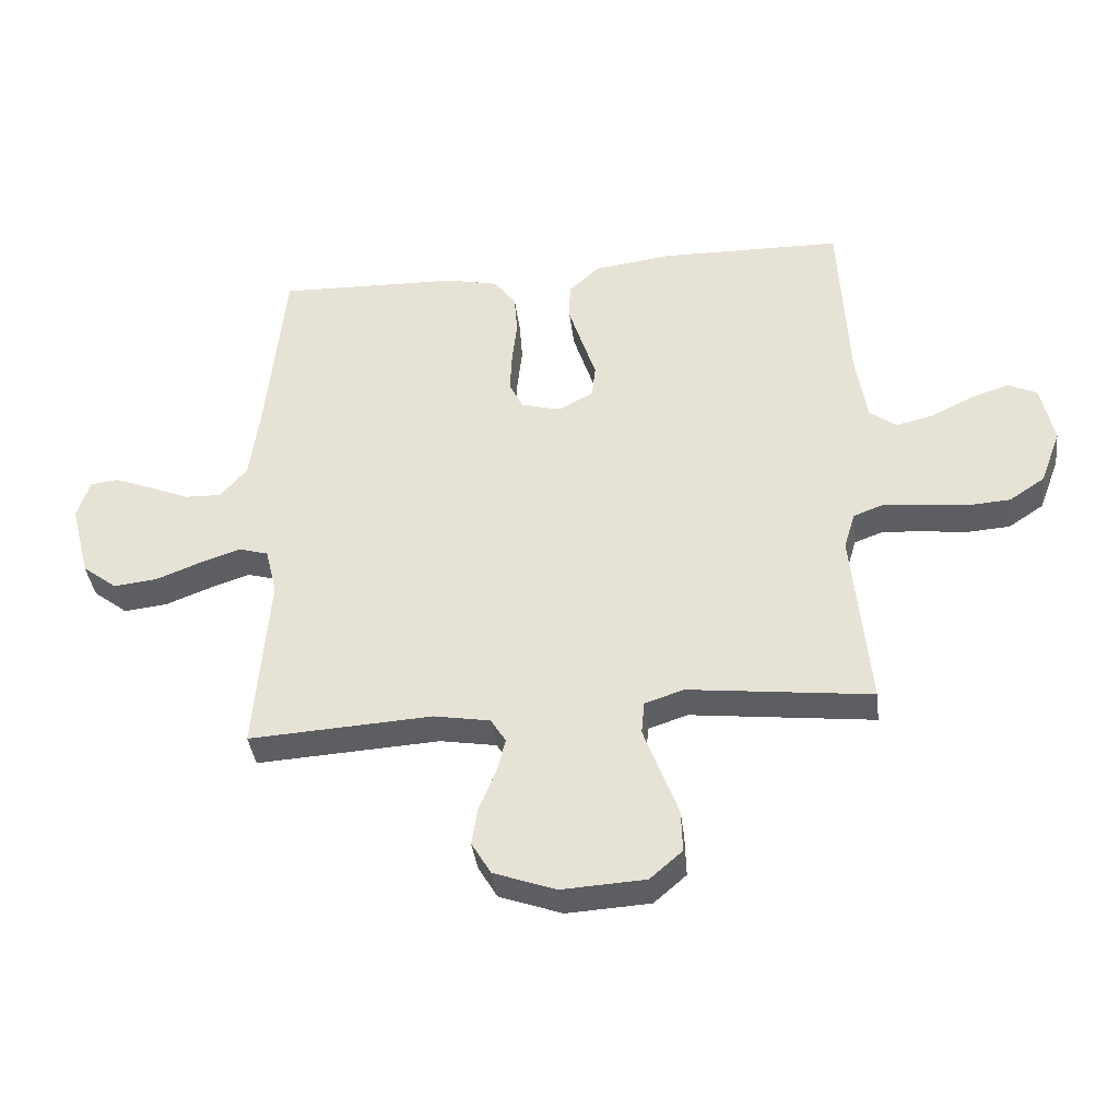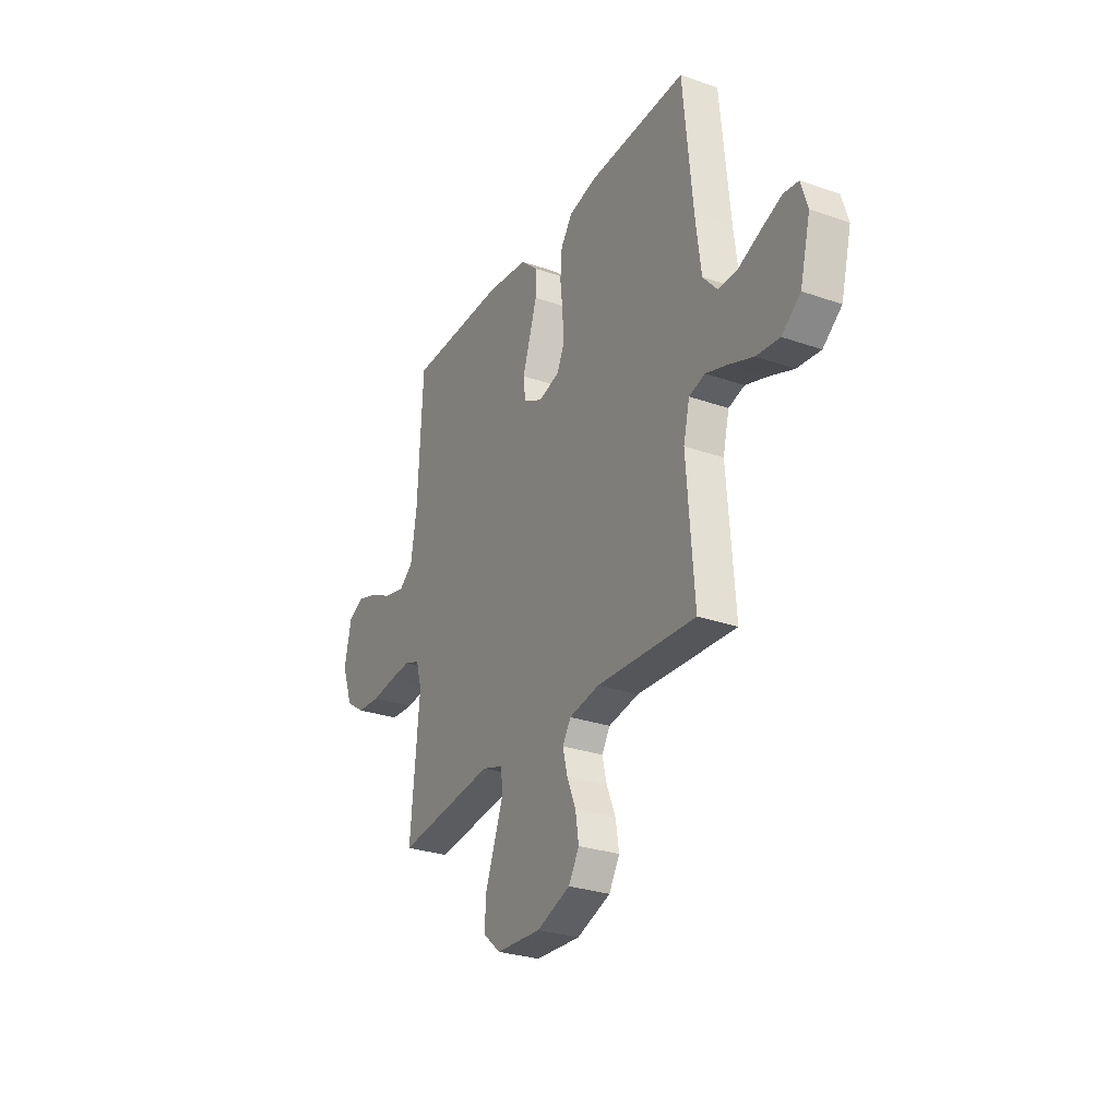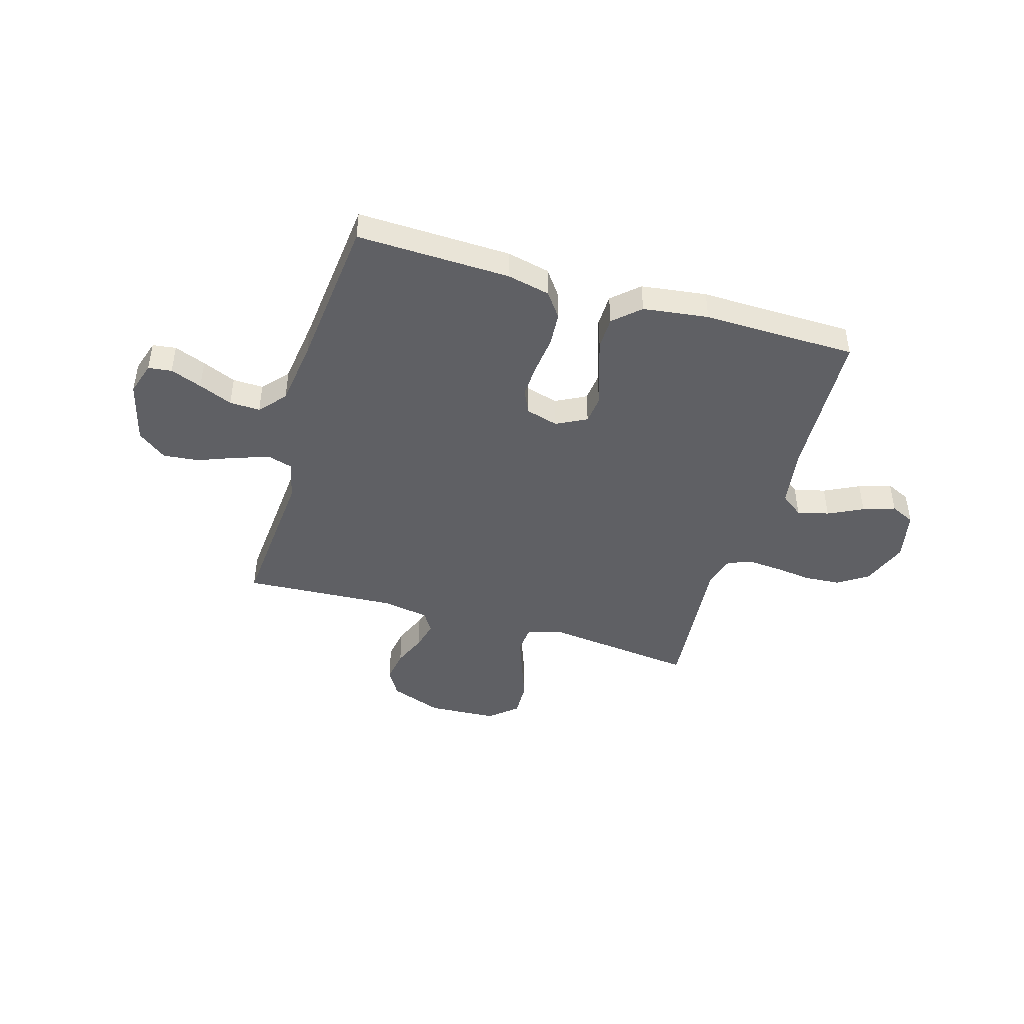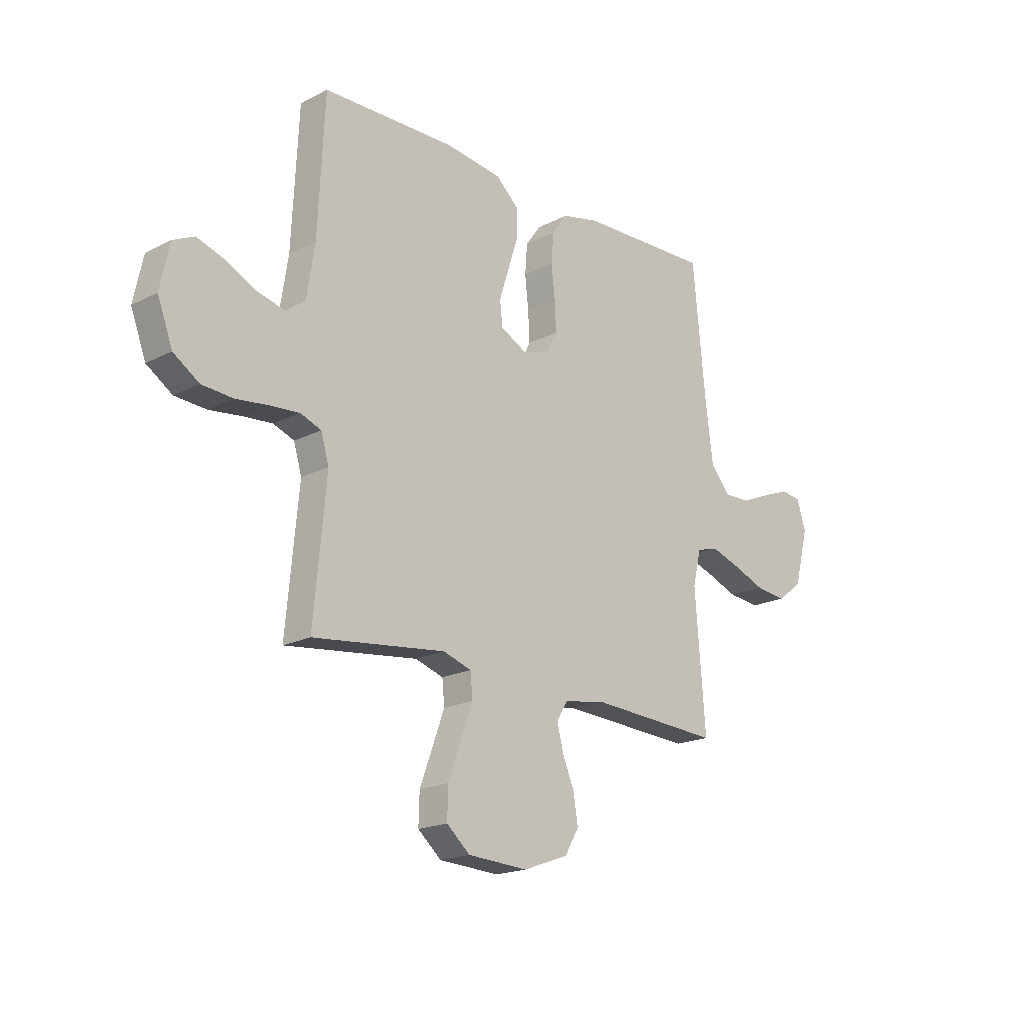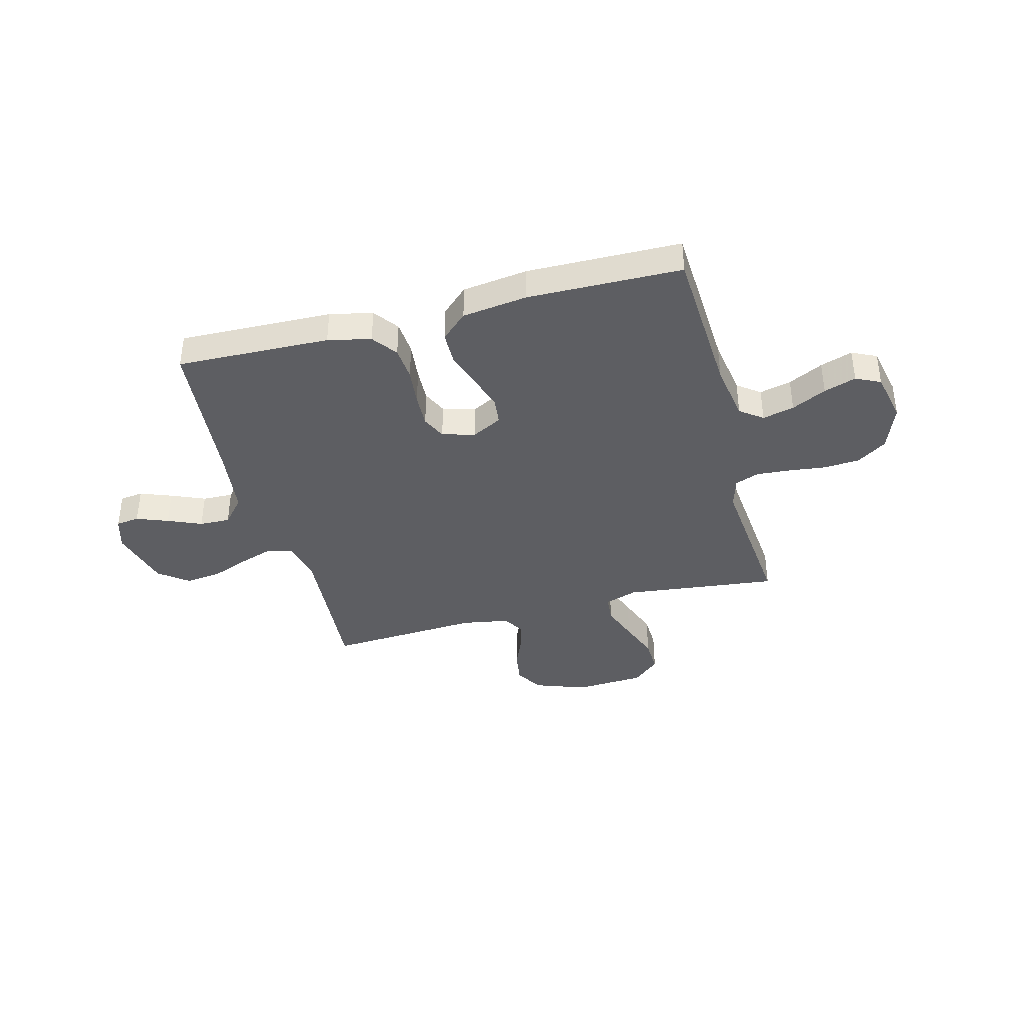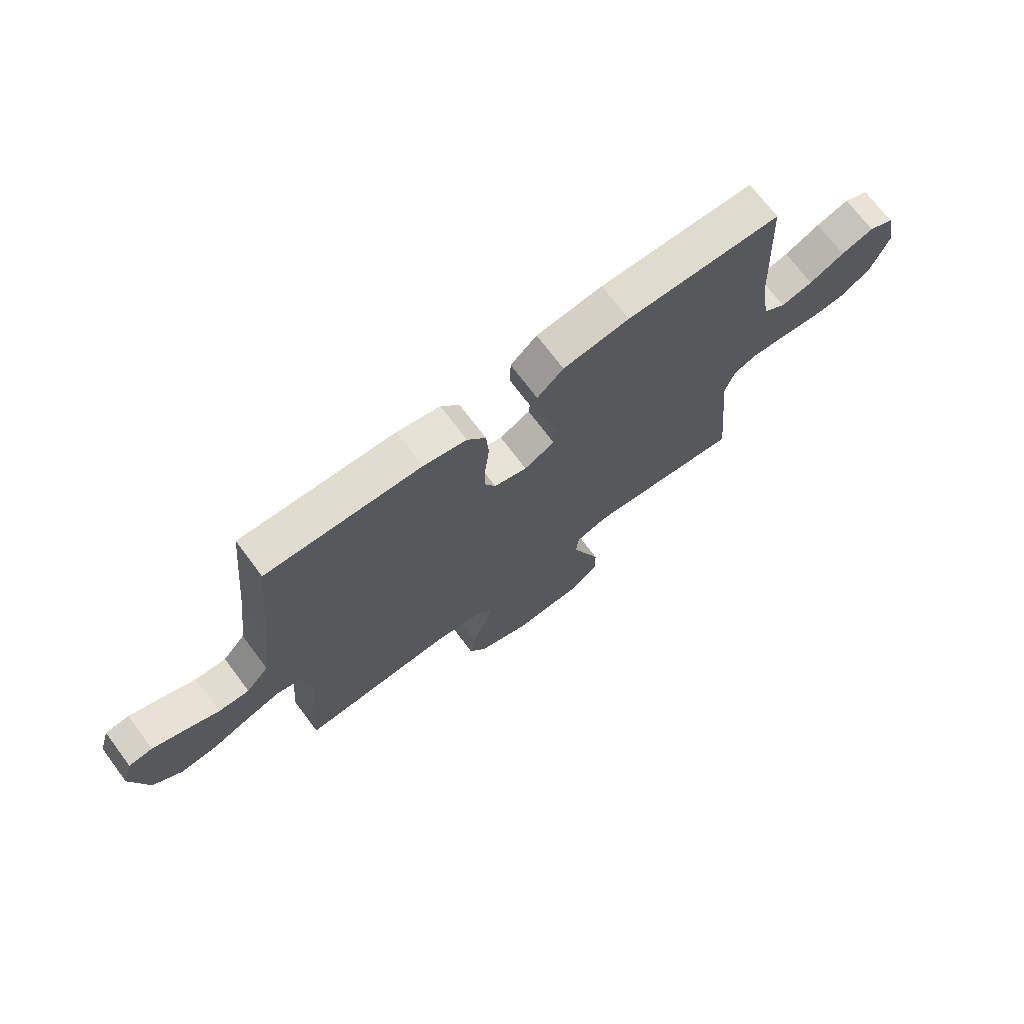
<metadata>
{"format":"obj","ext":"obj","renderer":"f3d","projection":"perspective","resolution":1024,"background":"white","views":[{"elev":-38.6,"azim":7.0,"up":"+Z"},{"elev":-28.7,"azim":-117.6,"up":"+Z"},{"elev":-44.6,"azim":-16.5,"up":"+Y"},{"elev":-18.8,"azim":134.3,"up":"+Z"},{"elev":-38.6,"azim":14.8,"up":"+Y"},{"elev":71.1,"azim":-36.9,"up":"+Z"}]}
</metadata>
<code>
v 0.5 0.07 0.5
v 0.515 0.07 0.2
v 0.533 0.07 0.085
v 0.577 0.07 0.052
v 0.639 0.07 0.067
v 0.707 0.07 0.101
v 0.77 0.07 0.122
v 0.818 0.07 0.099
v 0.839 0.07 0
v 0.805 0.07 -0.091
v 0.747 0.07 -0.13
v 0.676 0.07 -0.135
v 0.603 0.07 -0.126
v 0.537 0.07 -0.121
v 0.49 0.07 -0.139
v 0.472 0.07 -0.2
v 0.5 0.07 -0.5
v 0.2 0.07 -0.465
v 0.136 0.07 -0.486
v 0.131 0.07 -0.54
v 0.158 0.07 -0.614
v 0.187 0.07 -0.692
v 0.189 0.07 -0.761
v 0.136 0.07 -0.807
v 0 0.07 -0.815
v -0.102 0.07 -0.778
v -0.134 0.07 -0.724
v -0.124 0.07 -0.66
v -0.097 0.07 -0.595
v -0.083 0.07 -0.538
v -0.108 0.07 -0.498
v -0.2 0.07 -0.482
v -0.5 0.07 -0.5
v -0.477 0.07 -0.2
v -0.496 0.07 -0.122
v -0.544 0.07 -0.108
v -0.61 0.07 -0.13
v -0.684 0.07 -0.159
v -0.755 0.07 -0.167
v -0.812 0.07 -0.123
v -0.844 0.07 0
v -0.824 0.07 0.065
v -0.778 0.07 0.071
v -0.716 0.07 0.047
v -0.65 0.07 0.019
v -0.59 0.07 0.017
v -0.546 0.07 0.068
v -0.529 0.07 0.2
v -0.5 0.07 0.5
v -0.2 0.07 0.491
v -0.116 0.07 0.472
v -0.08 0.07 0.423
v -0.075 0.07 0.356
v -0.083 0.07 0.283
v -0.086 0.07 0.216
v -0.064 0.07 0.169
v 0 0.07 0.151
v 0.059 0.07 0.182
v 0.065 0.07 0.237
v 0.043 0.07 0.305
v 0.02 0.07 0.377
v 0.021 0.07 0.441
v 0.072 0.07 0.488
v 0.2 0.07 0.505
v 0.5 0 0.5
v 0.515 0 0.2
v 0.533 0 0.085
v 0.577 0 0.052
v 0.639 0 0.067
v 0.707 0 0.101
v 0.77 0 0.122
v 0.818 0 0.099
v 0.839 0 0
v 0.805 0 -0.091
v 0.747 0 -0.13
v 0.676 0 -0.135
v 0.603 0 -0.126
v 0.537 0 -0.121
v 0.49 0 -0.139
v 0.472 0 -0.2
v 0.5 0 -0.5
v 0.2 0 -0.465
v 0.136 0 -0.486
v 0.131 0 -0.54
v 0.158 0 -0.614
v 0.187 0 -0.692
v 0.189 0 -0.761
v 0.136 0 -0.807
v 0 0 -0.815
v -0.102 0 -0.778
v -0.134 0 -0.724
v -0.124 0 -0.66
v -0.097 0 -0.595
v -0.083 0 -0.538
v -0.108 0 -0.498
v -0.2 0 -0.482
v -0.5 0 -0.5
v -0.477 0 -0.2
v -0.496 0 -0.122
v -0.544 0 -0.108
v -0.61 0 -0.13
v -0.684 0 -0.159
v -0.755 0 -0.167
v -0.812 0 -0.123
v -0.844 0 0
v -0.824 0 0.065
v -0.778 0 0.071
v -0.716 0 0.047
v -0.65 0 0.019
v -0.59 0 0.017
v -0.546 0 0.068
v -0.529 0 0.2
v -0.5 0 0.5
v -0.2 0 0.491
v -0.116 0 0.472
v -0.08 0 0.423
v -0.075 0 0.356
v -0.083 0 0.283
v -0.086 0 0.216
v -0.064 0 0.169
v 0 0 0.151
v 0.059 0 0.182
v 0.065 0 0.237
v 0.043 0 0.305
v 0.02 0 0.377
v 0.021 0 0.441
v 0.072 0 0.488
v 0.2 0 0.505
f 63 64 1 2
f 62 63 2 3
f 59 60 61 62
f 59 62 3 4
f 58 59 4
f 57 58 4
f 51 52 53 54
f 51 54 55
f 48 49 50 51
f 47 48 51 55
f 46 47 55 56
f 42 43 44 45
f 40 41 42 45
f 40 45 46
f 37 38 39 40
f 36 37 40 46
f 35 36 46 56
f 32 33 34
f 31 32 34 35
f 26 27 28 29
f 26 29 30
f 25 26 30
f 24 25 30
f 21 22 23 24
f 20 21 24 30
f 19 20 30 31
f 16 17 18
f 15 16 18 19
f 10 11 12 13
f 10 13 14
f 9 10 14
f 8 9 14 15
f 5 6 7 8
f 4 5 8 15
f 31 35 56 57
f 19 31 57
f 4 15 19 57
f 66 65 128 127
f 67 66 127 126
f 126 125 124 123
f 68 67 126 123
f 68 123 122
f 68 122 121
f 118 117 116 115
f 119 118 115
f 115 114 113 112
f 119 115 112 111
f 120 119 111 110
f 109 108 107 106
f 109 106 105 104
f 110 109 104
f 104 103 102 101
f 110 104 101 100
f 120 110 100 99
f 98 97 96
f 99 98 96 95
f 93 92 91 90
f 94 93 90
f 94 90 89
f 94 89 88
f 88 87 86 85
f 94 88 85 84
f 95 94 84 83
f 82 81 80
f 83 82 80 79
f 77 76 75 74
f 78 77 74
f 78 74 73
f 79 78 73 72
f 72 71 70 69
f 79 72 69 68
f 121 120 99 95
f 121 95 83
f 121 83 79 68
f 1 65 66 2
f 2 66 67 3
f 3 67 68 4
f 4 68 69 5
f 5 69 70 6
f 6 70 71 7
f 7 71 72 8
f 8 72 73 9
f 9 73 74 10
f 10 74 75 11
f 11 75 76 12
f 12 76 77 13
f 13 77 78 14
f 14 78 79 15
f 15 79 80 16
f 16 80 81 17
f 17 81 82 18
f 18 82 83 19
f 19 83 84 20
f 20 84 85 21
f 21 85 86 22
f 22 86 87 23
f 23 87 88 24
f 24 88 89 25
f 25 89 90 26
f 26 90 91 27
f 27 91 92 28
f 28 92 93 29
f 29 93 94 30
f 30 94 95 31
f 31 95 96 32
f 32 96 97 33
f 33 97 98 34
f 34 98 99 35
f 35 99 100 36
f 36 100 101 37
f 37 101 102 38
f 38 102 103 39
f 39 103 104 40
f 40 104 105 41
f 41 105 106 42
f 42 106 107 43
f 43 107 108 44
f 44 108 109 45
f 45 109 110 46
f 46 110 111 47
f 47 111 112 48
f 48 112 113 49
f 49 113 114 50
f 50 114 115 51
f 51 115 116 52
f 52 116 117 53
f 53 117 118 54
f 54 118 119 55
f 55 119 120 56
f 56 120 121 57
f 57 121 122 58
f 58 122 123 59
f 59 123 124 60
f 60 124 125 61
f 61 125 126 62
f 62 126 127 63
f 63 127 128 64
f 64 128 65 1

</code>
